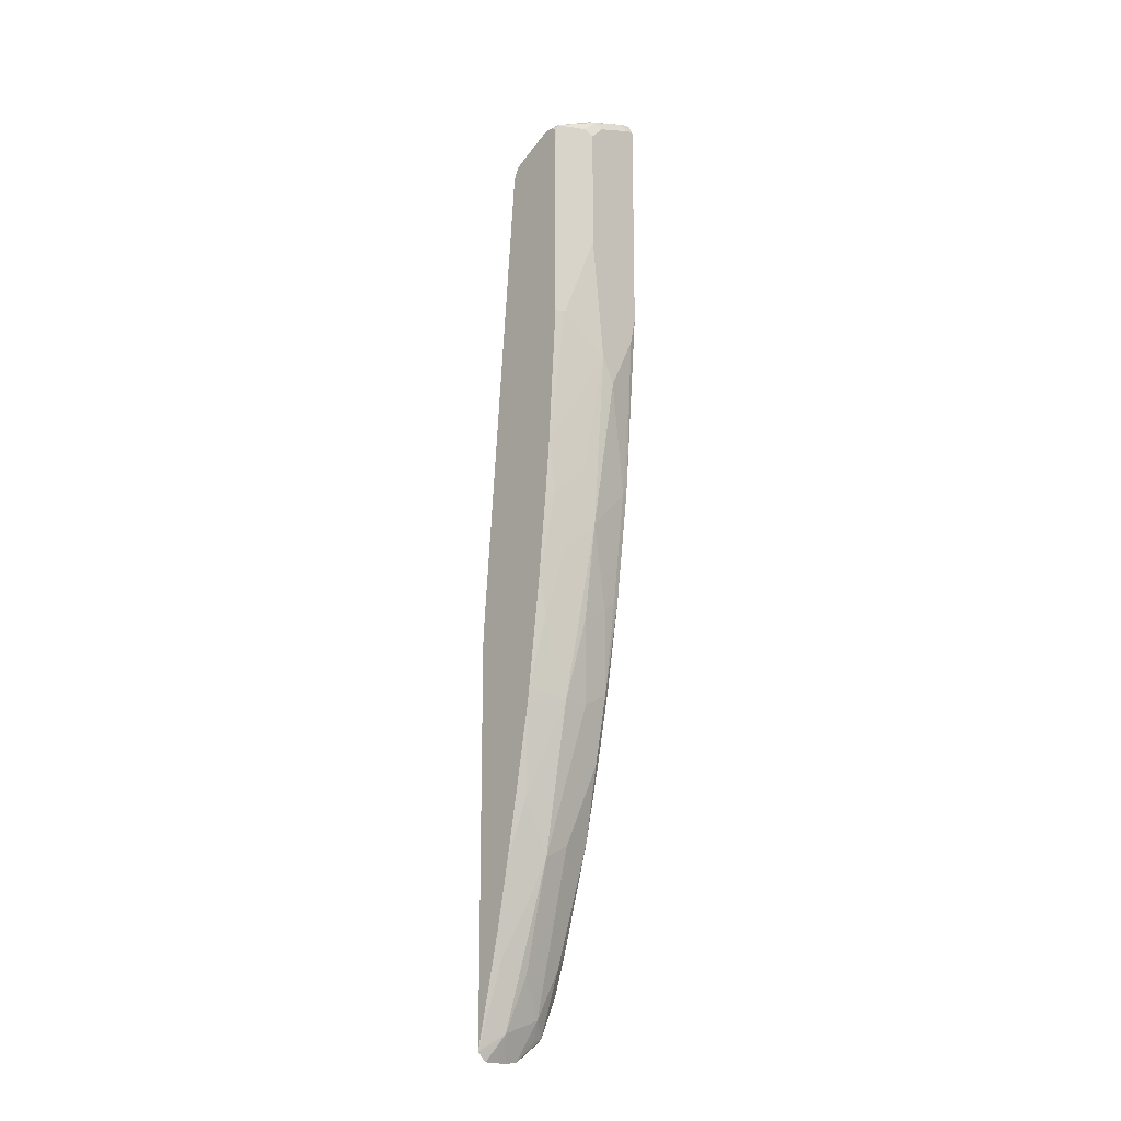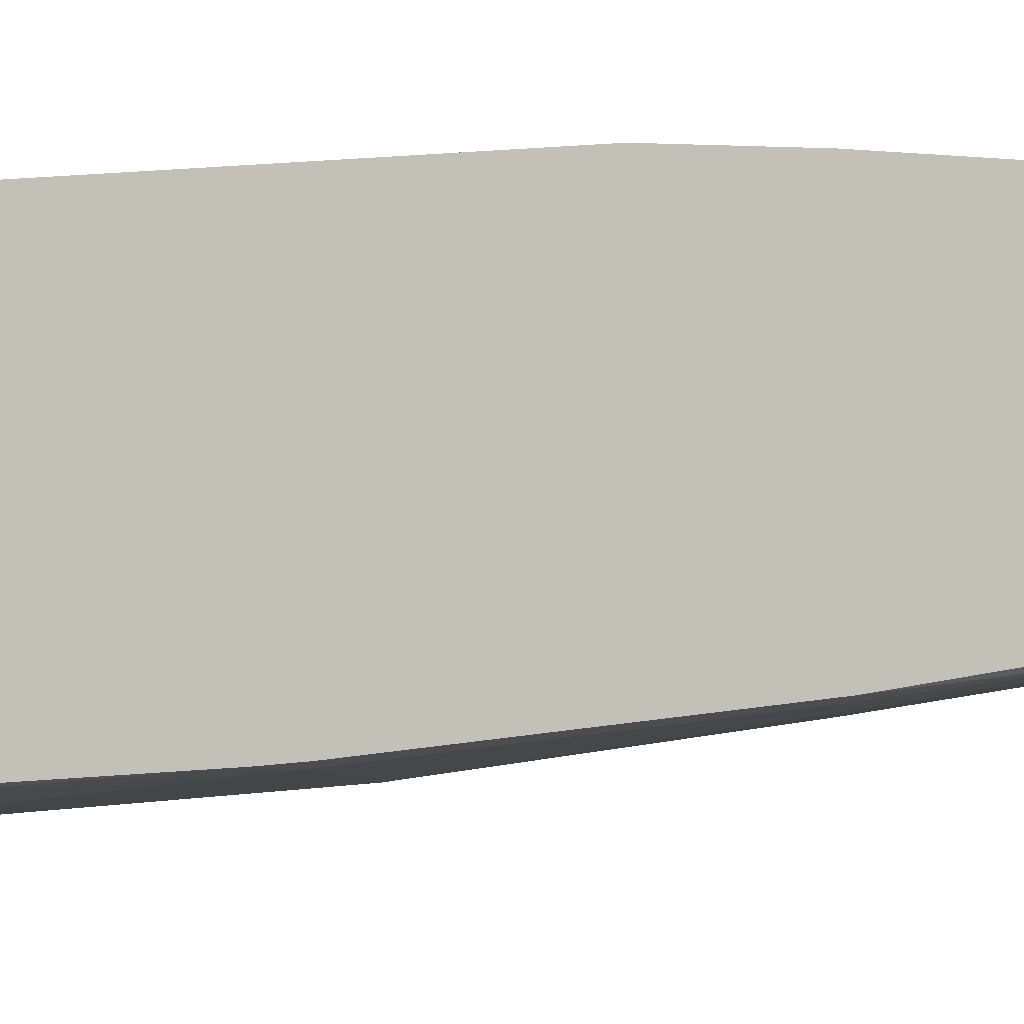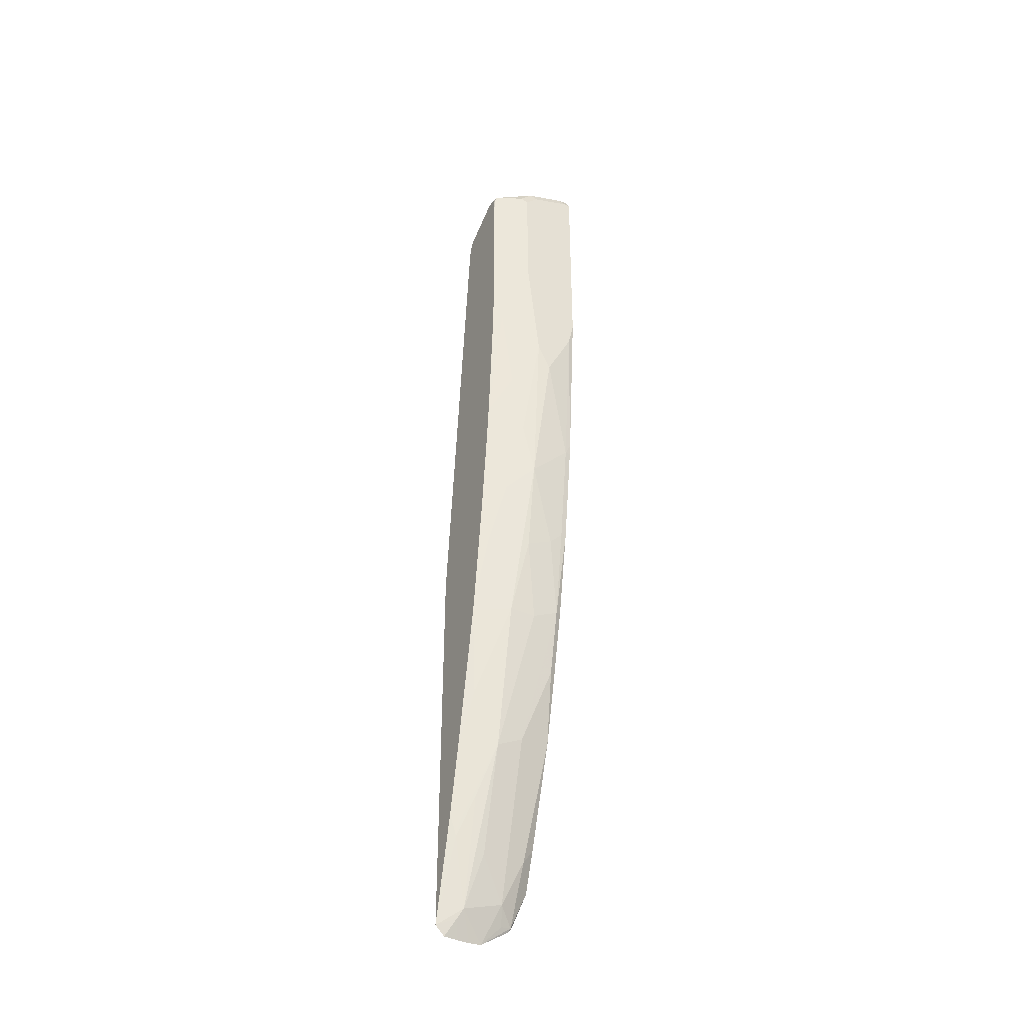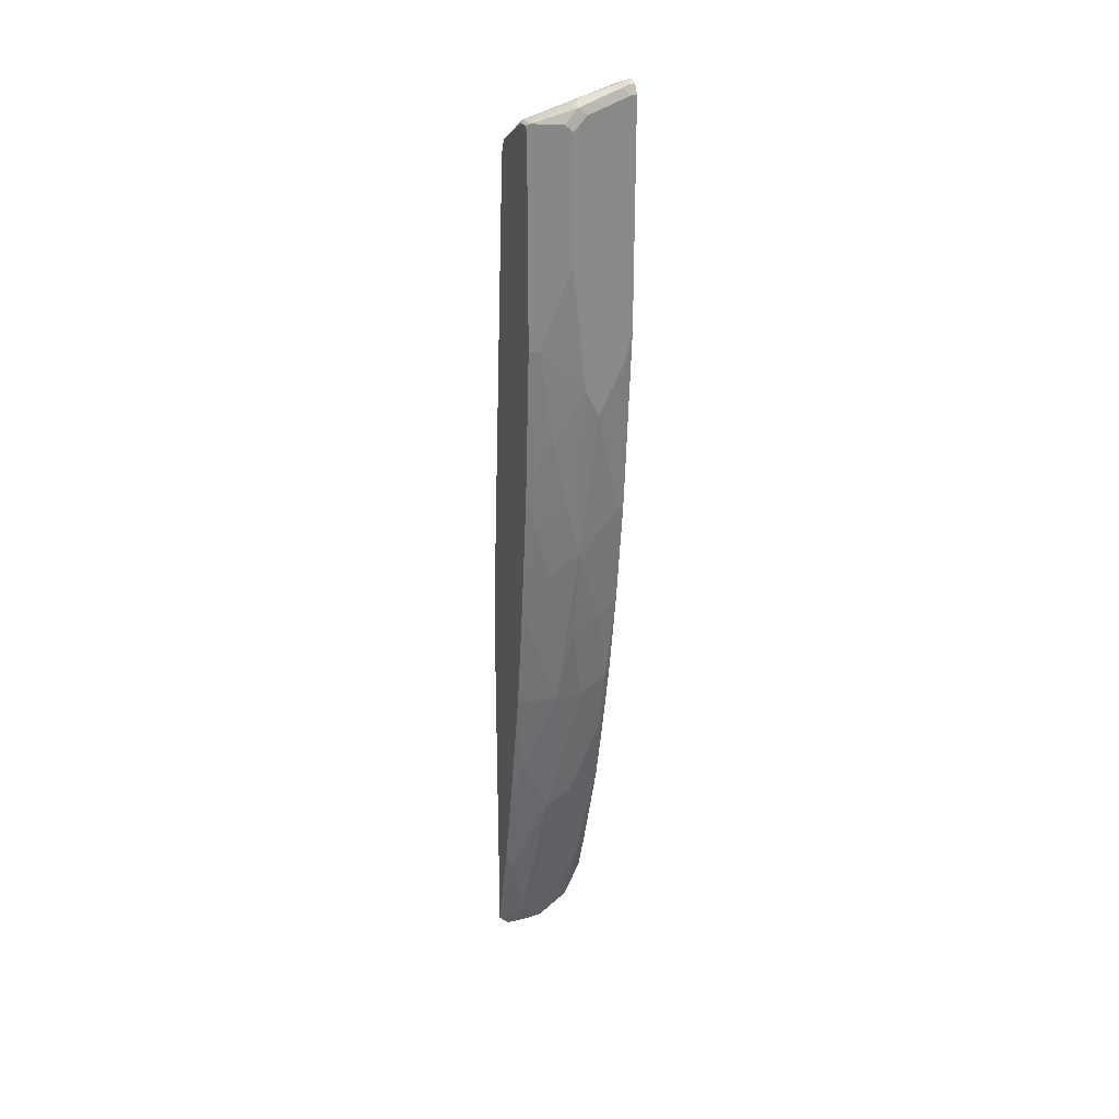
<metadata>
{"format":"obj","ext":"obj","renderer":"f3d","projection":"perspective","resolution":1024,"background":"white","views":[{"elev":-17.0,"azim":136.1,"up":"+Y"},{"elev":-3.6,"azim":-122.5,"up":"+Z"},{"elev":-39.6,"azim":151.1,"up":"+Y"},{"elev":27.1,"azim":157.7,"up":"+Y"}]}
</metadata>
<code>
v -0.2085 0.1236 -0.4193
v -0.08924 0.0633 -0.4193
v -0.2085 0.1768 -0.4208
v -0.2085 -0.3552 -0.4193
v -0.08924 0.07897 -0.4201
v -0.08924 -0.4226 -0.4193
v -0.1005 0.6869 -0.4692
v -0.2085 0.699 -0.4738
v -0.2085 -0.3537 -0.4208
v -0.2066 -0.3574 -0.4245
v -0.2077 -0.3584 -0.4193
v -0.08924 0.6701 -0.4692
v -0.09704 -0.4304 -0.4193
v -0.1117 -0.4132 -0.4301
v -0.1173 -0.402 -0.4356
v -0.09845 -0.3182 -0.4482
v -0.08924 -0.2915 -0.4499
v -0.08924 0.6846 -0.4714
v -0.08924 0.6952 -0.4775
v -0.1061 0.6981 -0.4747
v -0.2085 0.7283 -0.478
v -0.2085 -0.3034 -0.4375
v -0.2066 -0.3072 -0.4412
v -0.1899 -0.3909 -0.4245
v -0.1871 -0.4048 -0.4217
v -0.1883 -0.406 -0.4193
v -0.1007 -0.4341 -0.4193
v -0.1177 -0.4349 -0.4193
v -0.1152 -0.268 -0.465
v -0.1333 -0.4349 -0.4193
v -0.1489 -0.4337 -0.4193
v -0.1675 -0.3853 -0.4356
v -0.134 -0.3351 -0.4524
v -0.134 -0.201 -0.4859
v -0.1005 -0.3015 -0.4524
v -0.1173 -0.2513 -0.4692
v -0.09845 -0.1508 -0.4817
v -0.08924 -0.2077 -0.4666
v -0.08924 0.7081 -0.4982
v -0.09216 0.7288 -0.5278
v -0.1117 0.726 -0.5138
v -0.1089 0.7121 -0.4943
v -0.2085 0.742 -0.4978
v -0.2085 -0.175 -0.478
v -0.1927 -0.3267 -0.444
v -0.1731 -0.4077 -0.4245
v -0.1847 -0.4097 -0.4193
v -0.1675 -0.2513 -0.4692
v -0.134 -0.0167 -0.5194
v -0.1173 -0.1675 -0.4859
v -0.1675 -0.1843 -0.4859
v -0.1675 -0.0167 -0.5194
v -0.1005 -0.1339 -0.4859
v -0.08924 -0.1339 -0.4803
v -0.08924 0.7259 -0.5301
v -0.09216 0.7288 -0.5487
v -0.1033 0.7343 -0.5389
v -0.1508 0.7539 -0.5529
v -0.1927 0.7623 -0.5445
v -0.1592 0.7455 -0.5278
v -0.1927 0.7455 -0.511
v -0.2085 0.7587 -0.5313
v -0.2085 -0.07998 -0.4989
v -0.2011 -0.08375 -0.5027
v -0.2011 -0.1508 -0.4859
v -0.1508 0.08381 -0.5362
v -0.1508 0.201 -0.5529
v -0.1173 0.1675 -0.5362
v -0.1005 0.08381 -0.5194
v -0.08924 -0.005392 -0.5027
v -0.08924 -0.02342 -0.5001
v -0.2011 2.782e-05 -0.5194
v -0.08924 0.7259 -0.5422
v -0.08924 0.7203 -0.5471
v -0.08937 0.7204 -0.5473
v -0.08924 0.7037 -0.5473
v -0.1005 0.7204 -0.5529
v -0.1257 0.7288 -0.5655
v -0.1424 0.7455 -0.5655
v -0.1396 0.7484 -0.5585
v -0.1927 0.7623 -0.5655
v -0.2011 0.7651 -0.5641
v -0.2039 0.7679 -0.5557
v -0.2085 0.7689 -0.5548
v -0.2085 0.003798 -0.5157
v -0.1843 0.1005 -0.5362
v -0.1675 0.3853 -0.5697
v -0.1508 0.4188 -0.5697
v -0.134 0.268 -0.5529
v -0.2011 0.2512 -0.5529
v -0.08924 0.1287 -0.5194
v -0.1005 0.2345 -0.5362
v -0.2085 0.1188 -0.5347
v -0.2011 0.1174 -0.5362
v -0.08924 0.4691 -0.5473
v -0.1005 0.4691 -0.5529
v -0.134 0.5696 -0.5697
v -0.134 0.7204 -0.5697
v -0.1508 0.7372 -0.5697
v -0.2011 0.7539 -0.5697
v -0.2085 0.7651 -0.5641
v -0.2085 0.7602 -0.5666
v -0.1843 0.4188 -0.5697
v -0.1173 0.3518 -0.5529
v -0.2085 0.2528 -0.5514
v -0.2085 0.268 -0.5529
v -0.2011 0.4524 -0.5697
v -0.08924 0.2345 -0.5305
v -0.08924 0.2961 -0.5362
v -0.2085 0.7539 -0.5697
v -0.2085 0.4858 -0.5697
f 56 73 74
f 53 71 54
f 52 86 66
f 51 64 72
f 51 65 64
f 49 71 53
f 56 74 75
f 49 53 50
f 52 72 86
f 56 75 76
f 58 81 82
f 56 77 78
f 56 78 79
f 56 79 80
f 56 80 58
f 56 58 57
f 58 80 81
f 58 82 83
f 58 83 84
f 58 84 59
f 49 70 71
f 59 84 62
f 56 76 77
f 49 69 70
f 40 57 58
f 49 67 68
f 59 61 60
f 36 50 37
f 37 53 38
f 37 50 53
f 38 53 54
f 39 55 40
f 40 55 73
f 40 73 56
f 40 56 57
f 40 58 59
f 40 59 60
f 49 68 69
f 40 60 61
f 41 61 43
f 41 43 42
f 43 61 59
f 43 59 62
f 44 63 64
f 44 64 65
f 44 65 45
f 45 65 48
f 48 65 51
f 49 52 66
f 49 66 67
f 40 61 41
f 63 85 72
f 87 100 99
f 66 86 67
f 86 94 90
f 87 90 103
f 87 103 107
f 87 107 111
f 87 111 110
f 87 110 100
f 34 52 49
f 87 99 98
f 87 98 97
f 87 97 88
f 88 97 96
f 82 102 101
f 88 96 104
f 89 104 92
f 90 105 106
f 90 106 107
f 90 107 103
f 90 94 93
f 90 93 105
f 91 92 108
f 92 104 109
f 92 109 108
f 95 109 96
f 96 109 104
f 88 104 89
f 63 72 64
f 82 100 102
f 82 101 84
f 67 87 88
f 67 88 89
f 67 89 68
f 67 86 90
f 67 90 87
f 68 91 69
f 68 89 92
f 68 92 91
f 69 91 70
f 72 85 93
f 72 93 94
f 82 84 83
f 72 94 86
f 76 95 96
f 76 96 77
f 77 96 78
f 78 97 98
f 78 98 99
f 78 99 79
f 78 96 97
f 79 99 100
f 79 100 81
f 79 81 80
f 81 100 82
f 74 76 75
f 34 72 52
f 15 29 16
f 34 50 36
f 1 13 6
f 1 6 2
f 2 5 3
f 2 6 17
f 2 17 38
f 2 38 54
f 2 54 71
f 2 71 70
f 2 70 91
f 2 91 108
f 2 108 109
f 2 109 95
f 2 95 76
f 2 76 74
f 2 74 73
f 2 73 55
f 2 55 39
f 2 39 19
f 2 19 18
f 2 18 12
f 2 12 5
f 3 5 7
f 3 7 8
f 1 27 13
f 1 28 27
f 1 30 28
f 1 31 30
f 100 110 102
f 1 2 3
f 1 3 8
f 1 8 21
f 1 21 43
f 1 43 62
f 1 62 84
f 1 84 101
f 1 101 102
f 1 102 110
f 1 110 111
f 4 9 10
f 1 111 106
f 1 105 93
f 1 93 85
f 1 85 63
f 1 63 44
f 1 44 22
f 1 22 9
f 1 9 4
f 1 4 11
f 1 11 26
f 1 26 47
f 1 47 31
f 1 106 105
f 34 51 72
f 4 10 11
f 6 13 14
f 17 37 38
f 19 39 40
f 19 40 41
f 19 41 42
f 19 42 20
f 20 42 43
f 20 43 21
f 22 44 23
f 23 45 24
f 23 44 45
f 24 45 25
f 25 45 32
f 25 32 46
f 25 46 31
f 25 31 47
f 25 47 26
f 29 34 36
f 31 46 32
f 32 45 48
f 32 48 33
f 33 48 51
f 33 51 34
f 34 49 50
f 17 36 37
f 17 35 36
f 16 35 17
f 16 36 35
f 6 14 15
f 6 15 16
f 6 16 17
f 7 12 18
f 7 18 19
f 7 19 20
f 7 20 21
f 7 21 8
f 9 22 23
f 9 23 10
f 10 24 25
f 5 12 7
f 10 25 26
f 10 23 24
f 13 27 14
f 14 27 28
f 14 28 15
f 15 28 30
f 15 30 31
f 15 31 32
f 15 32 33
f 15 33 34
f 15 34 29
f 16 29 36
f 10 26 11
f 106 111 107

</code>
